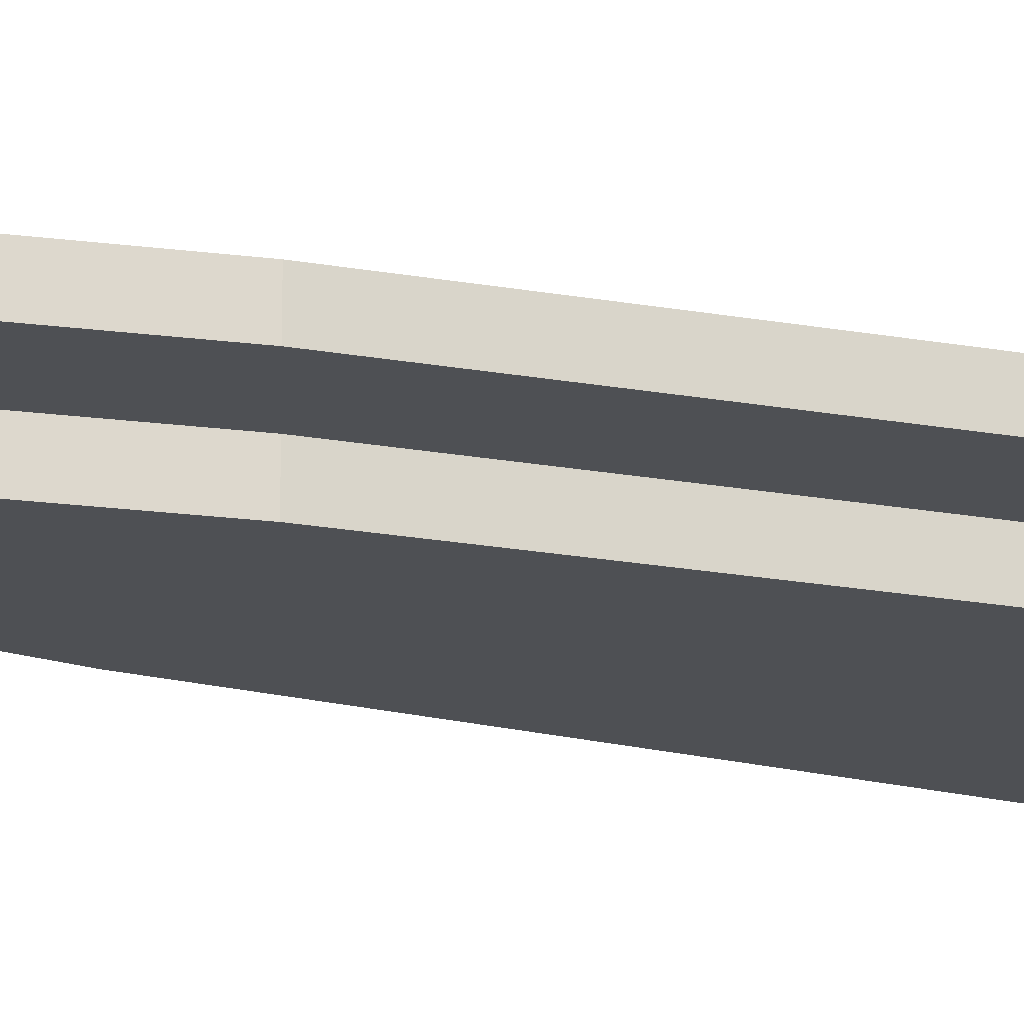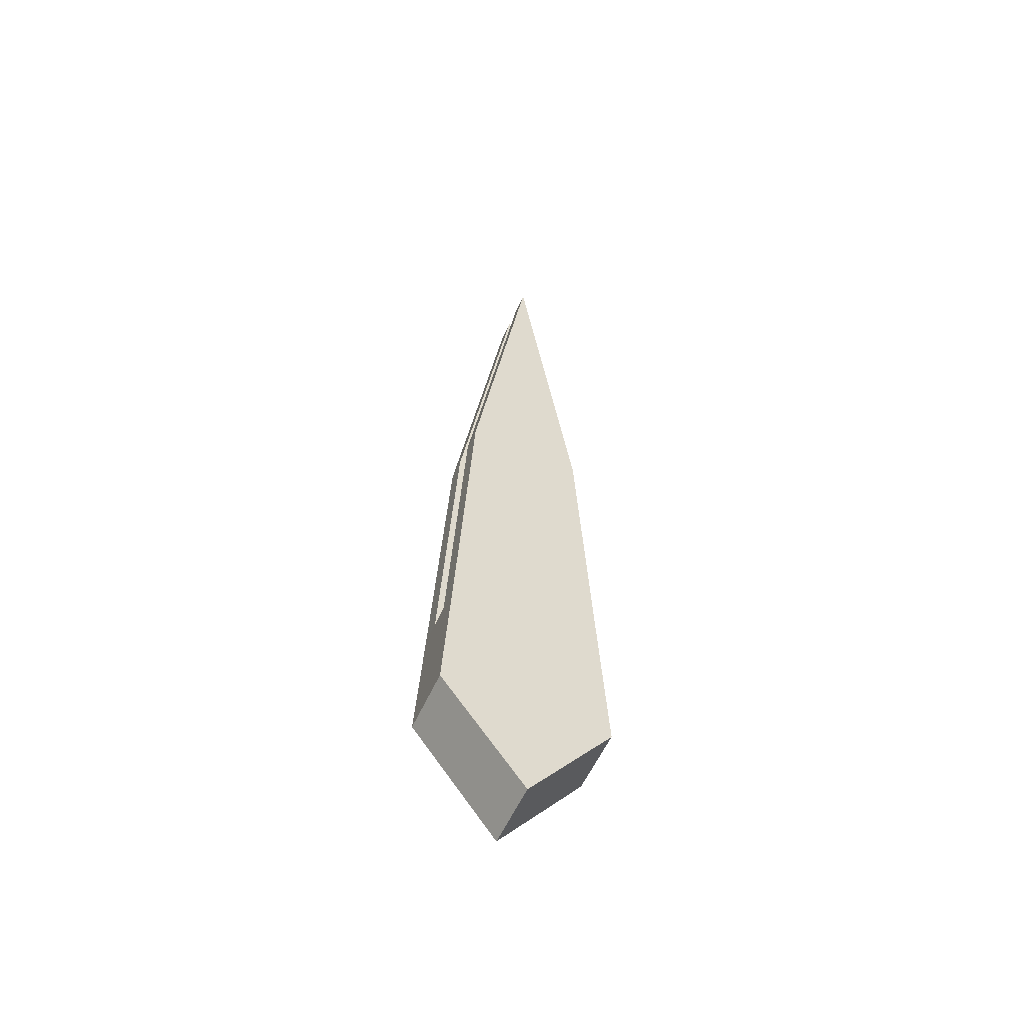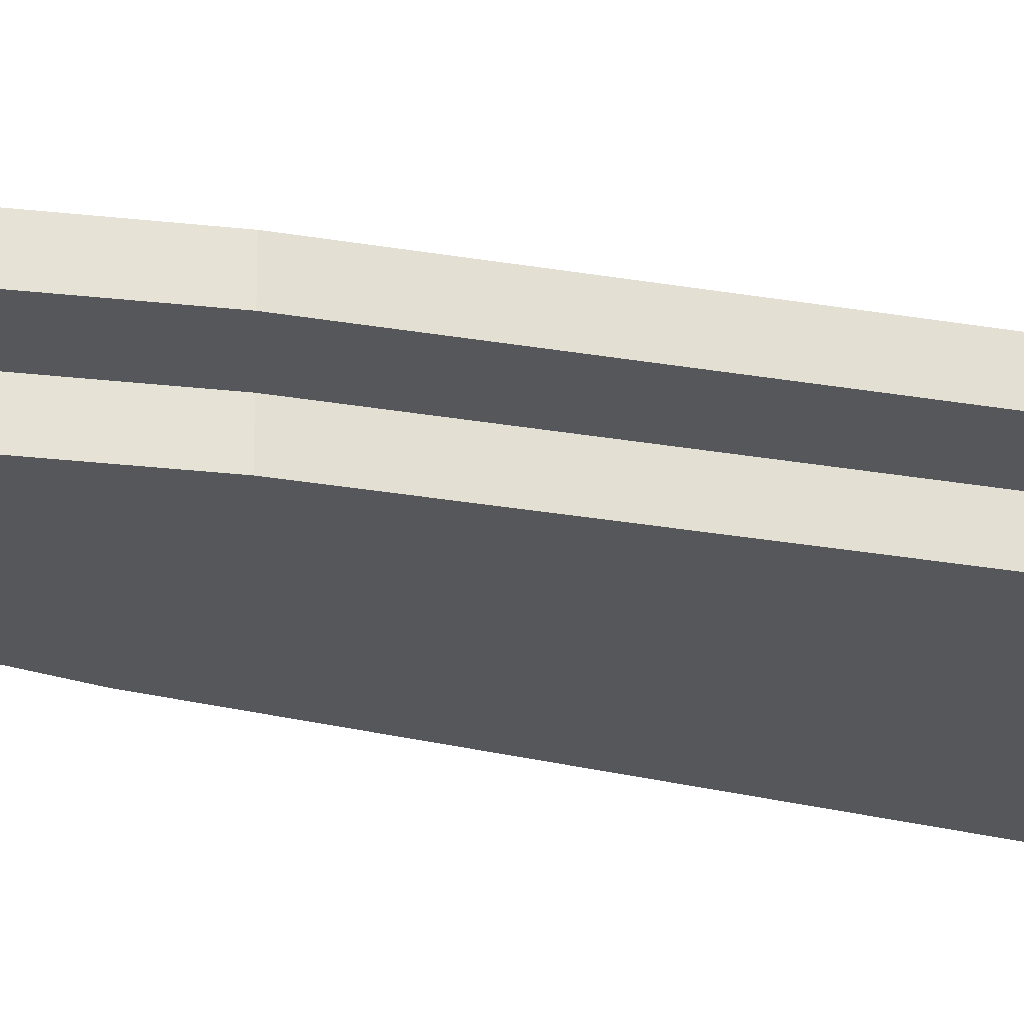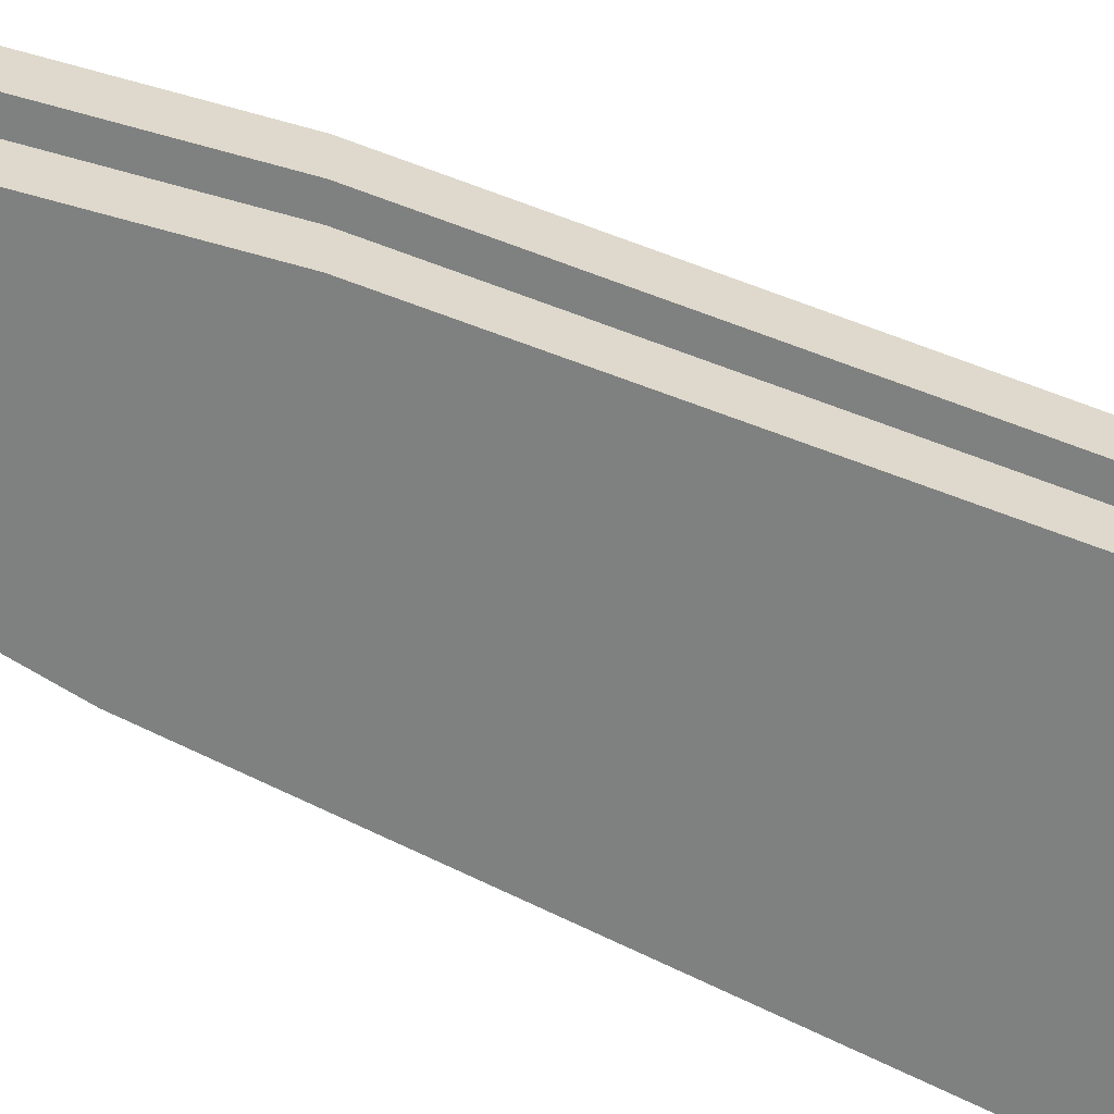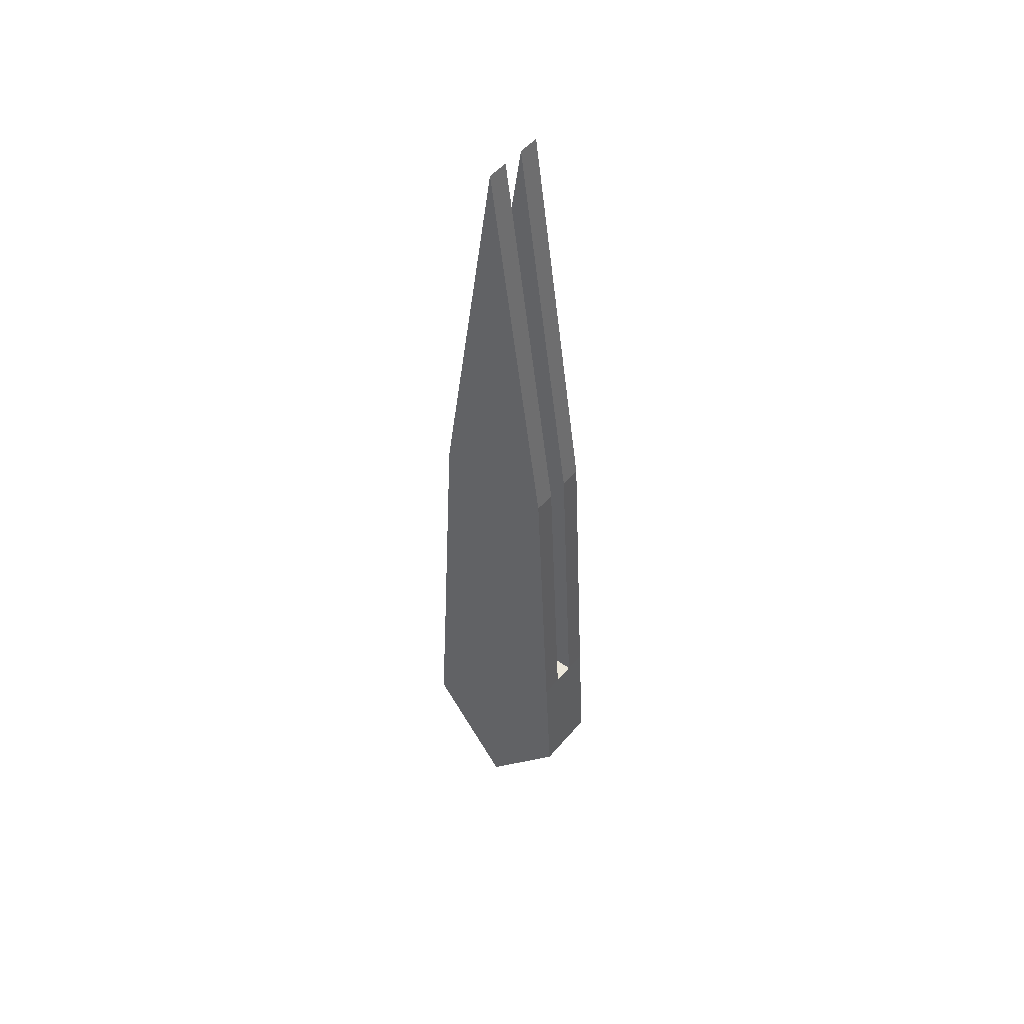
<metadata>
{"format":"obj","ext":"obj","renderer":"f3d","projection":"perspective","resolution":1024,"background":"white","views":[{"elev":-19.0,"azim":67.1,"up":"+Y"},{"elev":-58.1,"azim":155.6,"up":"+Z"},{"elev":-26.8,"azim":71.3,"up":"+Y"},{"elev":-60.0,"azim":64.8,"up":"+Y"},{"elev":50.7,"azim":-141.3,"up":"+Z"}]}
</metadata>
<code>
o Circle.001
v 0.5231 -0.4761 -0.4073
v 0.495 -0.4661 -0.2174
v 0.495 -0.4761 -0.2174
v 0.5351 -0.4762 -0.6218
v 0.5315 -0.4662 -0.5584
v 0.5315 -0.4762 -0.5584
v 0.5231 -0.4661 -0.4073
v 0.4957 -0.4861 -0.6744
v 0.5351 -0.4962 -0.6218
v 0.4957 -0.4961 -0.6744
v 0.4957 -0.4761 -0.6744
v 0.5351 -0.4662 -0.6218
v 0.4561 -0.4661 -0.6219
v 0.4596 -0.4661 -0.5585
v 0.4674 -0.4661 -0.4074
v 0.4957 -0.4661 -0.6744
v 0.4596 -0.4761 -0.5585
v 0.5351 -0.4862 -0.6218
v 0.5315 -0.4962 -0.5584
v 0.5315 -0.4862 -0.5584
v 0.5231 -0.4961 -0.4073
v 0.4596 -0.4861 -0.5585
v 0.4561 -0.4761 -0.6219
v 0.4561 -0.4861 -0.6219
v 0.5231 -0.4861 -0.4073
v 0.4561 -0.4961 -0.6219
v 0.495 -0.4861 -0.2174
v 0.4674 -0.4861 -0.4074
v 0.4674 -0.4761 -0.4074
v 0.4595 -0.4961 -0.5585
v 0.4949 -0.4961 -0.2174
v 0.4674 -0.4961 -0.4074
f 1 2 3
f 4 5 6
f 6 7 1
f 8 9 10
f 11 12 4
f 5 13 14
f 7 15 2
f 13 12 16
f 15 5 14
f 1 17 6
f 18 19 9
f 20 21 19
f 22 23 24
f 18 11 4
f 18 6 20
f 22 6 17
f 8 23 11
f 22 25 20
f 24 10 26
f 27 25 28
f 23 16 11
f 17 13 23
f 29 14 17
f 3 15 29
f 26 19 30
f 21 31 32
f 26 10 9
f 32 19 21
f 24 30 22
f 27 21 25
f 22 32 28
f 28 31 27
f 3 29 1
f 1 7 2
f 4 12 5
f 6 5 7
f 8 18 9
f 11 16 12
f 5 12 13
f 15 7 5
f 1 29 17
f 18 20 19
f 20 25 21
f 22 17 23
f 18 8 11
f 18 4 6
f 22 20 6
f 8 24 23
f 22 28 25
f 24 8 10
f 23 13 16
f 17 14 13
f 29 15 14
f 3 2 15
f 26 9 19
f 32 30 19
f 24 26 30
f 27 31 21
f 22 30 32
f 28 32 31

</code>
